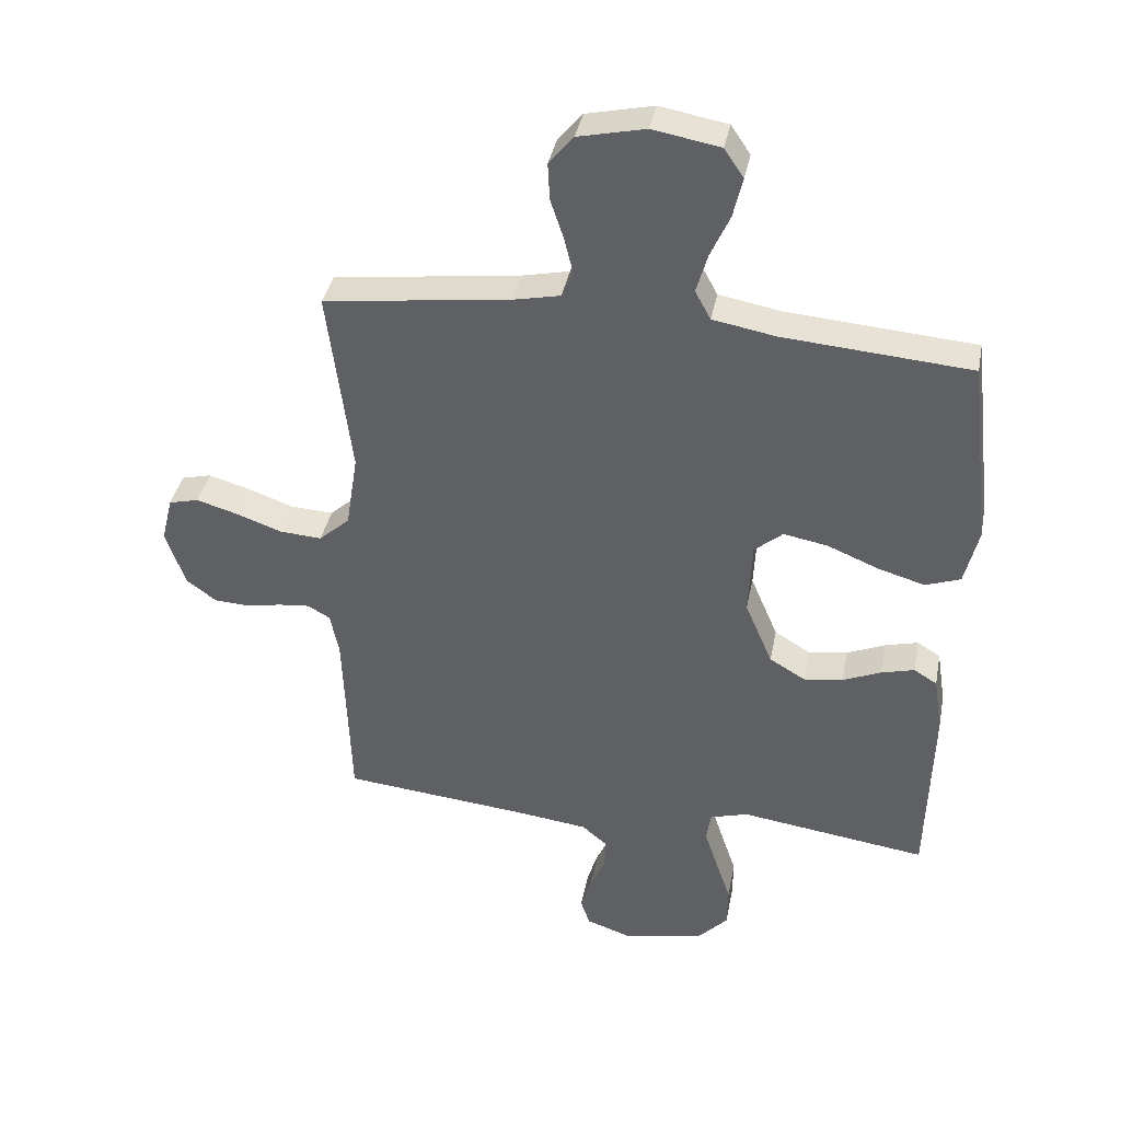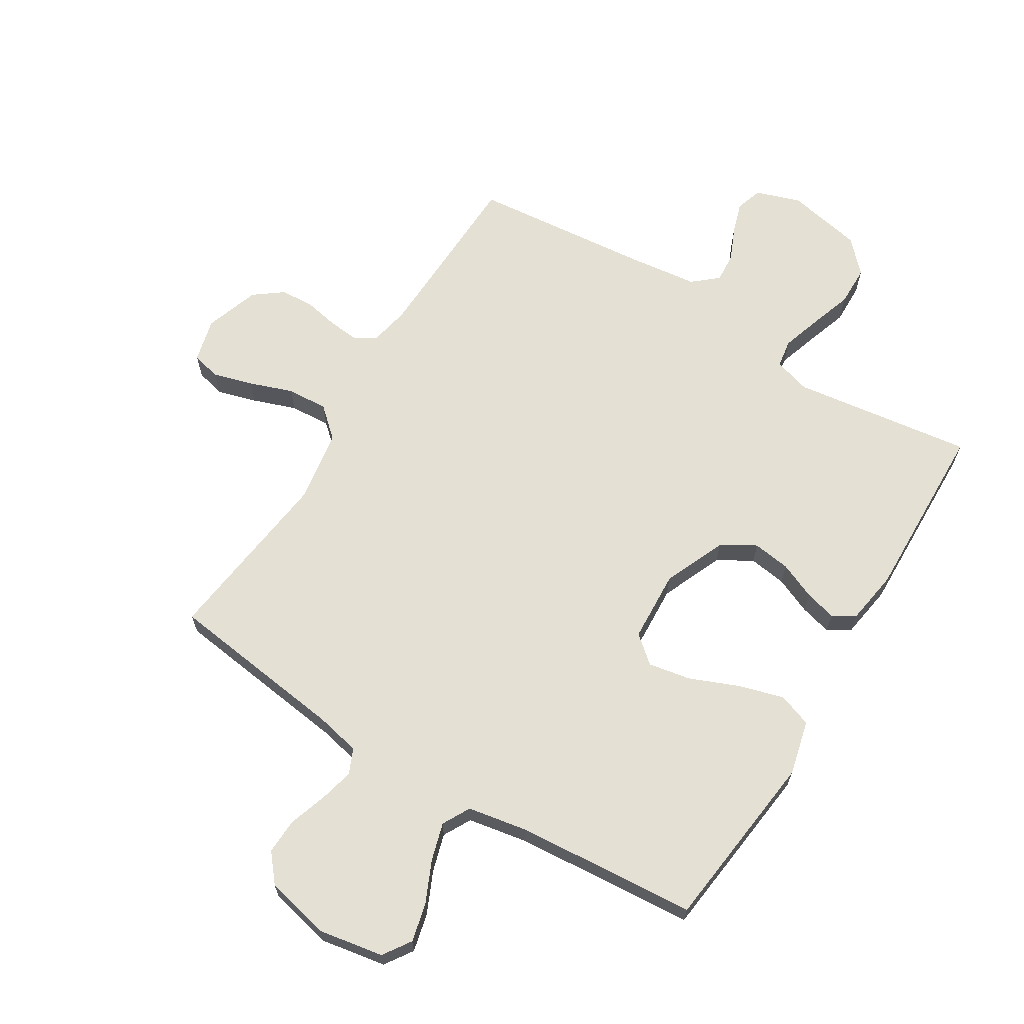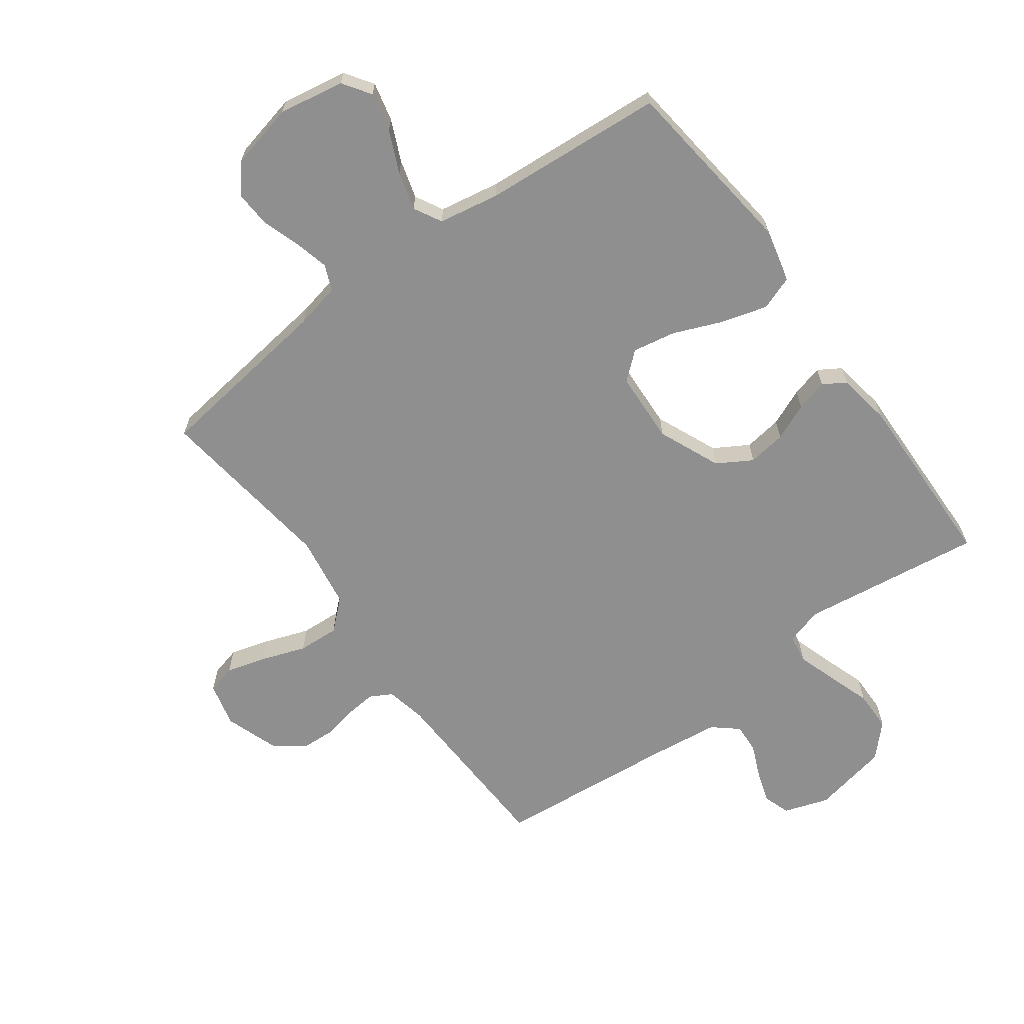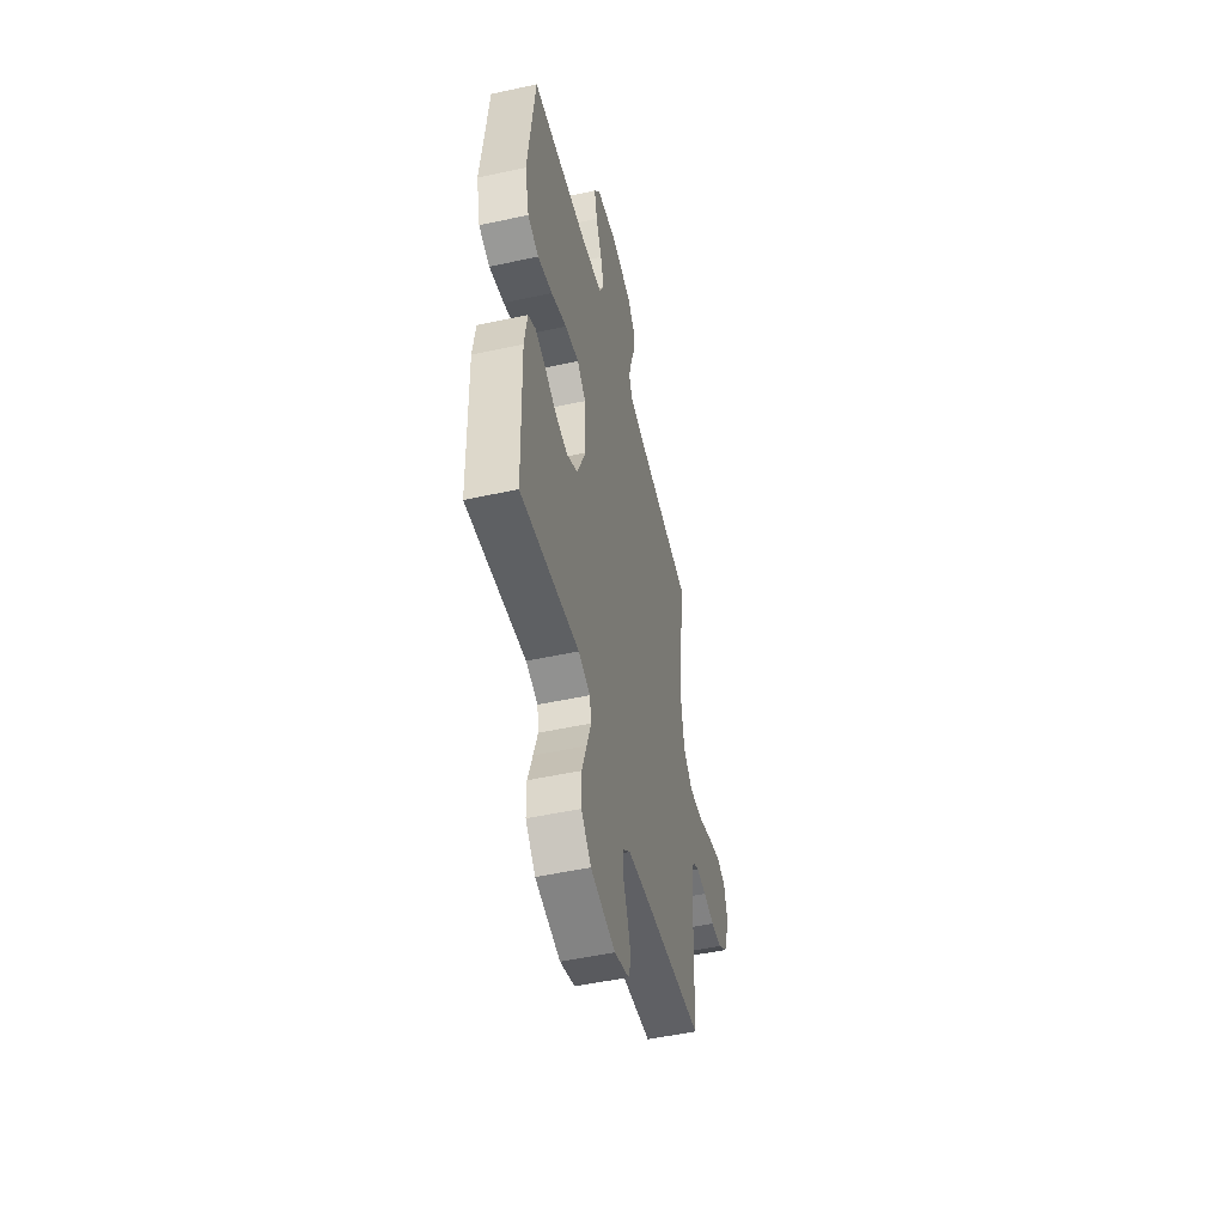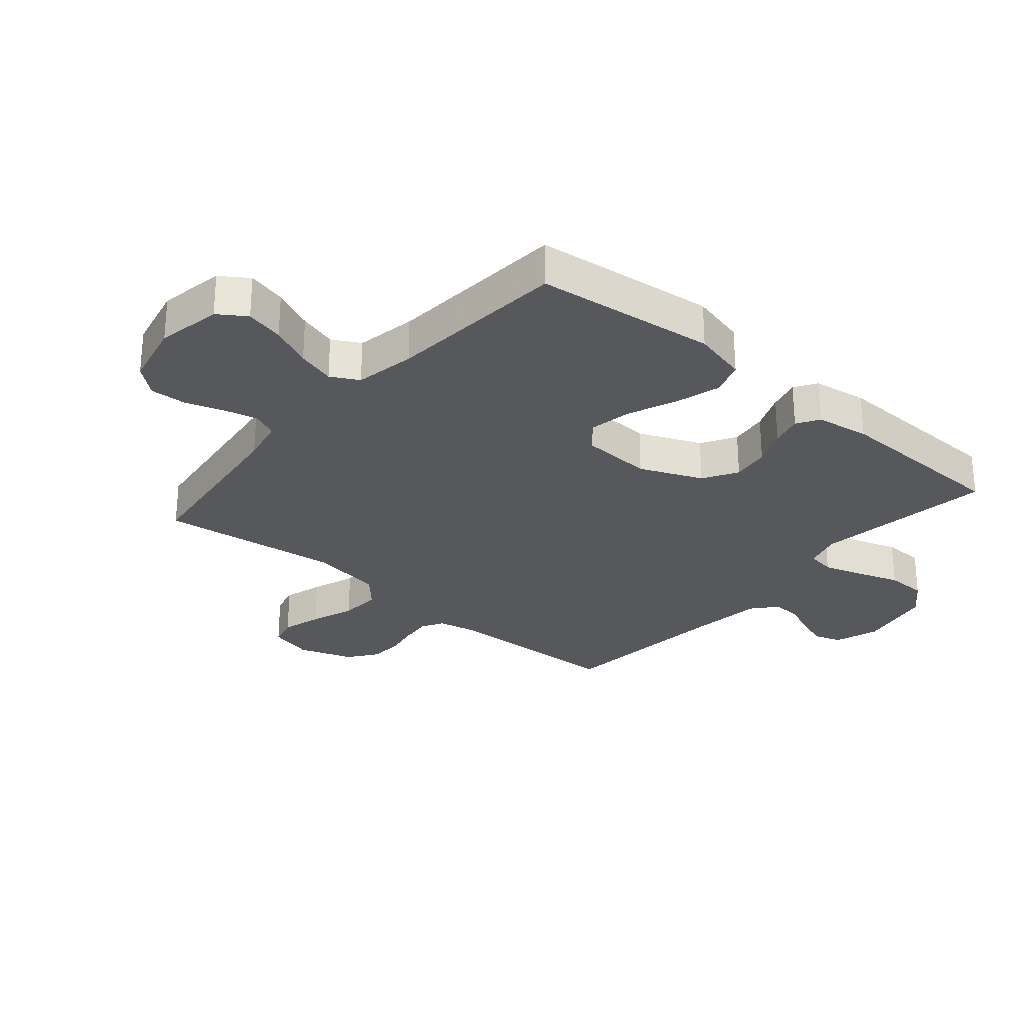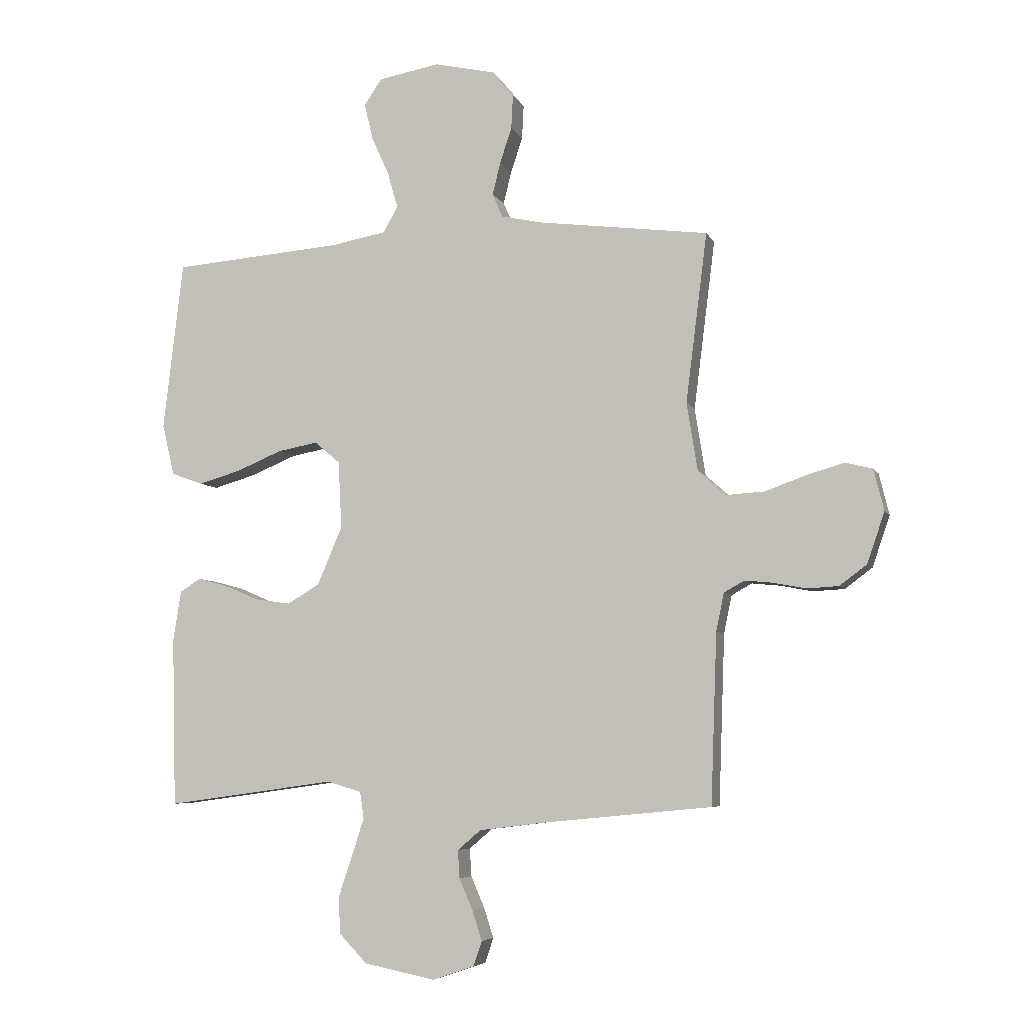
<metadata>
{"format":"obj","ext":"obj","renderer":"f3d","projection":"perspective","resolution":1024,"background":"white","views":[{"elev":38.3,"azim":11.0,"up":"+Z"},{"elev":66.1,"azim":31.5,"up":"+Y"},{"elev":-65.4,"azim":36.3,"up":"+Y"},{"elev":-50.4,"azim":103.4,"up":"+Z"},{"elev":-28.0,"azim":49.4,"up":"+Y"},{"elev":-6.1,"azim":-163.6,"up":"+Z"}]}
</metadata>
<code>
v -0.5 0.07 -0.5
v -0.511 0.07 -0.2
v -0.525 0.07 -0.133
v -0.561 0.07 -0.113
v -0.611 0.07 -0.118
v -0.668 0.07 -0.129
v -0.724 0.07 -0.126
v -0.772 0.07 -0.09
v -0.803 0.07 0
v -0.785 0.07 0.073
v -0.737 0.07 0.085
v -0.671 0.07 0.066
v -0.598 0.07 0.04
v -0.53 0.07 0.036
v -0.481 0.07 0.08
v -0.462 0.07 0.2
v -0.5 0.07 0.5
v -0.2 0.07 0.539
v -0.126 0.07 0.555
v -0.108 0.07 0.597
v -0.122 0.07 0.654
v -0.143 0.07 0.717
v -0.146 0.07 0.777
v -0.107 0.07 0.824
v 0 0.07 0.848
v 0.108 0.07 0.829
v 0.139 0.07 0.783
v 0.124 0.07 0.719
v 0.093 0.07 0.65
v 0.075 0.07 0.587
v 0.1 0.07 0.541
v 0.2 0.07 0.523
v 0.5 0.07 0.5
v 0.535 0.07 0.2
v 0.513 0.07 0.109
v 0.457 0.07 0.089
v 0.381 0.07 0.111
v 0.301 0.07 0.144
v 0.23 0.07 0.157
v 0.185 0.07 0.119
v 0.179 0.07 0
v 0.223 0.07 -0.103
v 0.28 0.07 -0.137
v 0.343 0.07 -0.128
v 0.404 0.07 -0.102
v 0.457 0.07 -0.088
v 0.494 0.07 -0.111
v 0.508 0.07 -0.2
v 0.5 0.07 -0.5
v 0.2 0.07 -0.459
v 0.139 0.07 -0.477
v 0.132 0.07 -0.524
v 0.153 0.07 -0.589
v 0.177 0.07 -0.66
v 0.176 0.07 -0.727
v 0.126 0.07 -0.779
v 0 0.07 -0.804
v -0.074 0.07 -0.779
v -0.089 0.07 -0.735
v -0.072 0.07 -0.682
v -0.048 0.07 -0.627
v -0.045 0.07 -0.578
v -0.086 0.07 -0.543
v -0.2 0.07 -0.529
v -0.5 0 -0.5
v -0.511 0 -0.2
v -0.525 0 -0.133
v -0.561 0 -0.113
v -0.611 0 -0.118
v -0.668 0 -0.129
v -0.724 0 -0.126
v -0.772 0 -0.09
v -0.803 0 0
v -0.785 0 0.073
v -0.737 0 0.085
v -0.671 0 0.066
v -0.598 0 0.04
v -0.53 0 0.036
v -0.481 0 0.08
v -0.462 0 0.2
v -0.5 0 0.5
v -0.2 0 0.539
v -0.126 0 0.555
v -0.108 0 0.597
v -0.122 0 0.654
v -0.143 0 0.717
v -0.146 0 0.777
v -0.107 0 0.824
v 0 0 0.848
v 0.108 0 0.829
v 0.139 0 0.783
v 0.124 0 0.719
v 0.093 0 0.65
v 0.075 0 0.587
v 0.1 0 0.541
v 0.2 0 0.523
v 0.5 0 0.5
v 0.535 0 0.2
v 0.513 0 0.109
v 0.457 0 0.089
v 0.381 0 0.111
v 0.301 0 0.144
v 0.23 0 0.157
v 0.185 0 0.119
v 0.179 0 0
v 0.223 0 -0.103
v 0.28 0 -0.137
v 0.343 0 -0.128
v 0.404 0 -0.102
v 0.457 0 -0.088
v 0.494 0 -0.111
v 0.508 0 -0.2
v 0.5 0 -0.5
v 0.2 0 -0.459
v 0.139 0 -0.477
v 0.132 0 -0.524
v 0.153 0 -0.589
v 0.177 0 -0.66
v 0.176 0 -0.727
v 0.126 0 -0.779
v 0 0 -0.804
v -0.074 0 -0.779
v -0.089 0 -0.735
v -0.072 0 -0.682
v -0.048 0 -0.627
v -0.045 0 -0.578
v -0.086 0 -0.543
v -0.2 0 -0.529
f 59 60 61
f 58 59 61
f 57 58 61
f 56 57 61
f 55 56 61
f 54 55 61
f 53 54 61
f 52 53 61 62
f 51 52 62 63
f 48 49 50
f 47 48 50
f 46 47 50
f 45 46 50
f 44 45 50
f 51 63 64
f 50 51 64
f 44 50 64
f 43 44 64
f 36 37 38
f 35 36 38
f 34 35 38
f 33 34 38
f 32 33 38
f 31 32 38 39
f 30 31 39 40
f 27 28 29
f 26 27 29
f 25 26 29
f 24 25 29
f 23 24 29
f 22 23 29
f 21 22 29
f 20 21 29 30
f 30 40 41
f 20 30 41
f 19 20 41
f 16 17 18
f 19 41 42
f 18 19 42
f 16 18 42
f 15 16 42
f 11 12 13
f 10 11 13
f 9 10 13
f 8 9 13
f 7 8 13
f 6 7 13
f 5 6 13
f 4 5 13 14
f 64 1 2
f 43 64 2
f 42 43 2
f 15 42 2
f 3 4 14 15
f 2 3 15
f 125 124 123
f 125 123 122
f 125 122 121
f 125 121 120
f 125 120 119
f 125 119 118
f 125 118 117
f 126 125 117 116
f 127 126 116 115
f 114 113 112
f 114 112 111
f 114 111 110
f 114 110 109
f 114 109 108
f 128 127 115
f 128 115 114
f 128 114 108
f 128 108 107
f 102 101 100
f 102 100 99
f 102 99 98
f 102 98 97
f 102 97 96
f 103 102 96 95
f 104 103 95 94
f 93 92 91
f 93 91 90
f 93 90 89
f 93 89 88
f 93 88 87
f 93 87 86
f 93 86 85
f 94 93 85 84
f 105 104 94
f 105 94 84
f 105 84 83
f 82 81 80
f 106 105 83
f 106 83 82
f 106 82 80
f 106 80 79
f 77 76 75
f 77 75 74
f 77 74 73
f 77 73 72
f 77 72 71
f 77 71 70
f 77 70 69
f 78 77 69 68
f 66 65 128
f 66 128 107
f 66 107 106
f 66 106 79
f 79 78 68 67
f 79 67 66
f 1 65 66 2
f 2 66 67 3
f 3 67 68 4
f 4 68 69 5
f 5 69 70 6
f 6 70 71 7
f 7 71 72 8
f 8 72 73 9
f 9 73 74 10
f 10 74 75 11
f 11 75 76 12
f 12 76 77 13
f 13 77 78 14
f 14 78 79 15
f 15 79 80 16
f 16 80 81 17
f 17 81 82 18
f 18 82 83 19
f 19 83 84 20
f 20 84 85 21
f 21 85 86 22
f 22 86 87 23
f 23 87 88 24
f 24 88 89 25
f 25 89 90 26
f 26 90 91 27
f 27 91 92 28
f 28 92 93 29
f 29 93 94 30
f 30 94 95 31
f 31 95 96 32
f 32 96 97 33
f 33 97 98 34
f 34 98 99 35
f 35 99 100 36
f 36 100 101 37
f 37 101 102 38
f 38 102 103 39
f 39 103 104 40
f 40 104 105 41
f 41 105 106 42
f 42 106 107 43
f 43 107 108 44
f 44 108 109 45
f 45 109 110 46
f 46 110 111 47
f 47 111 112 48
f 48 112 113 49
f 49 113 114 50
f 50 114 115 51
f 51 115 116 52
f 52 116 117 53
f 53 117 118 54
f 54 118 119 55
f 55 119 120 56
f 56 120 121 57
f 57 121 122 58
f 58 122 123 59
f 59 123 124 60
f 60 124 125 61
f 61 125 126 62
f 62 126 127 63
f 63 127 128 64
f 64 128 65 1

</code>
